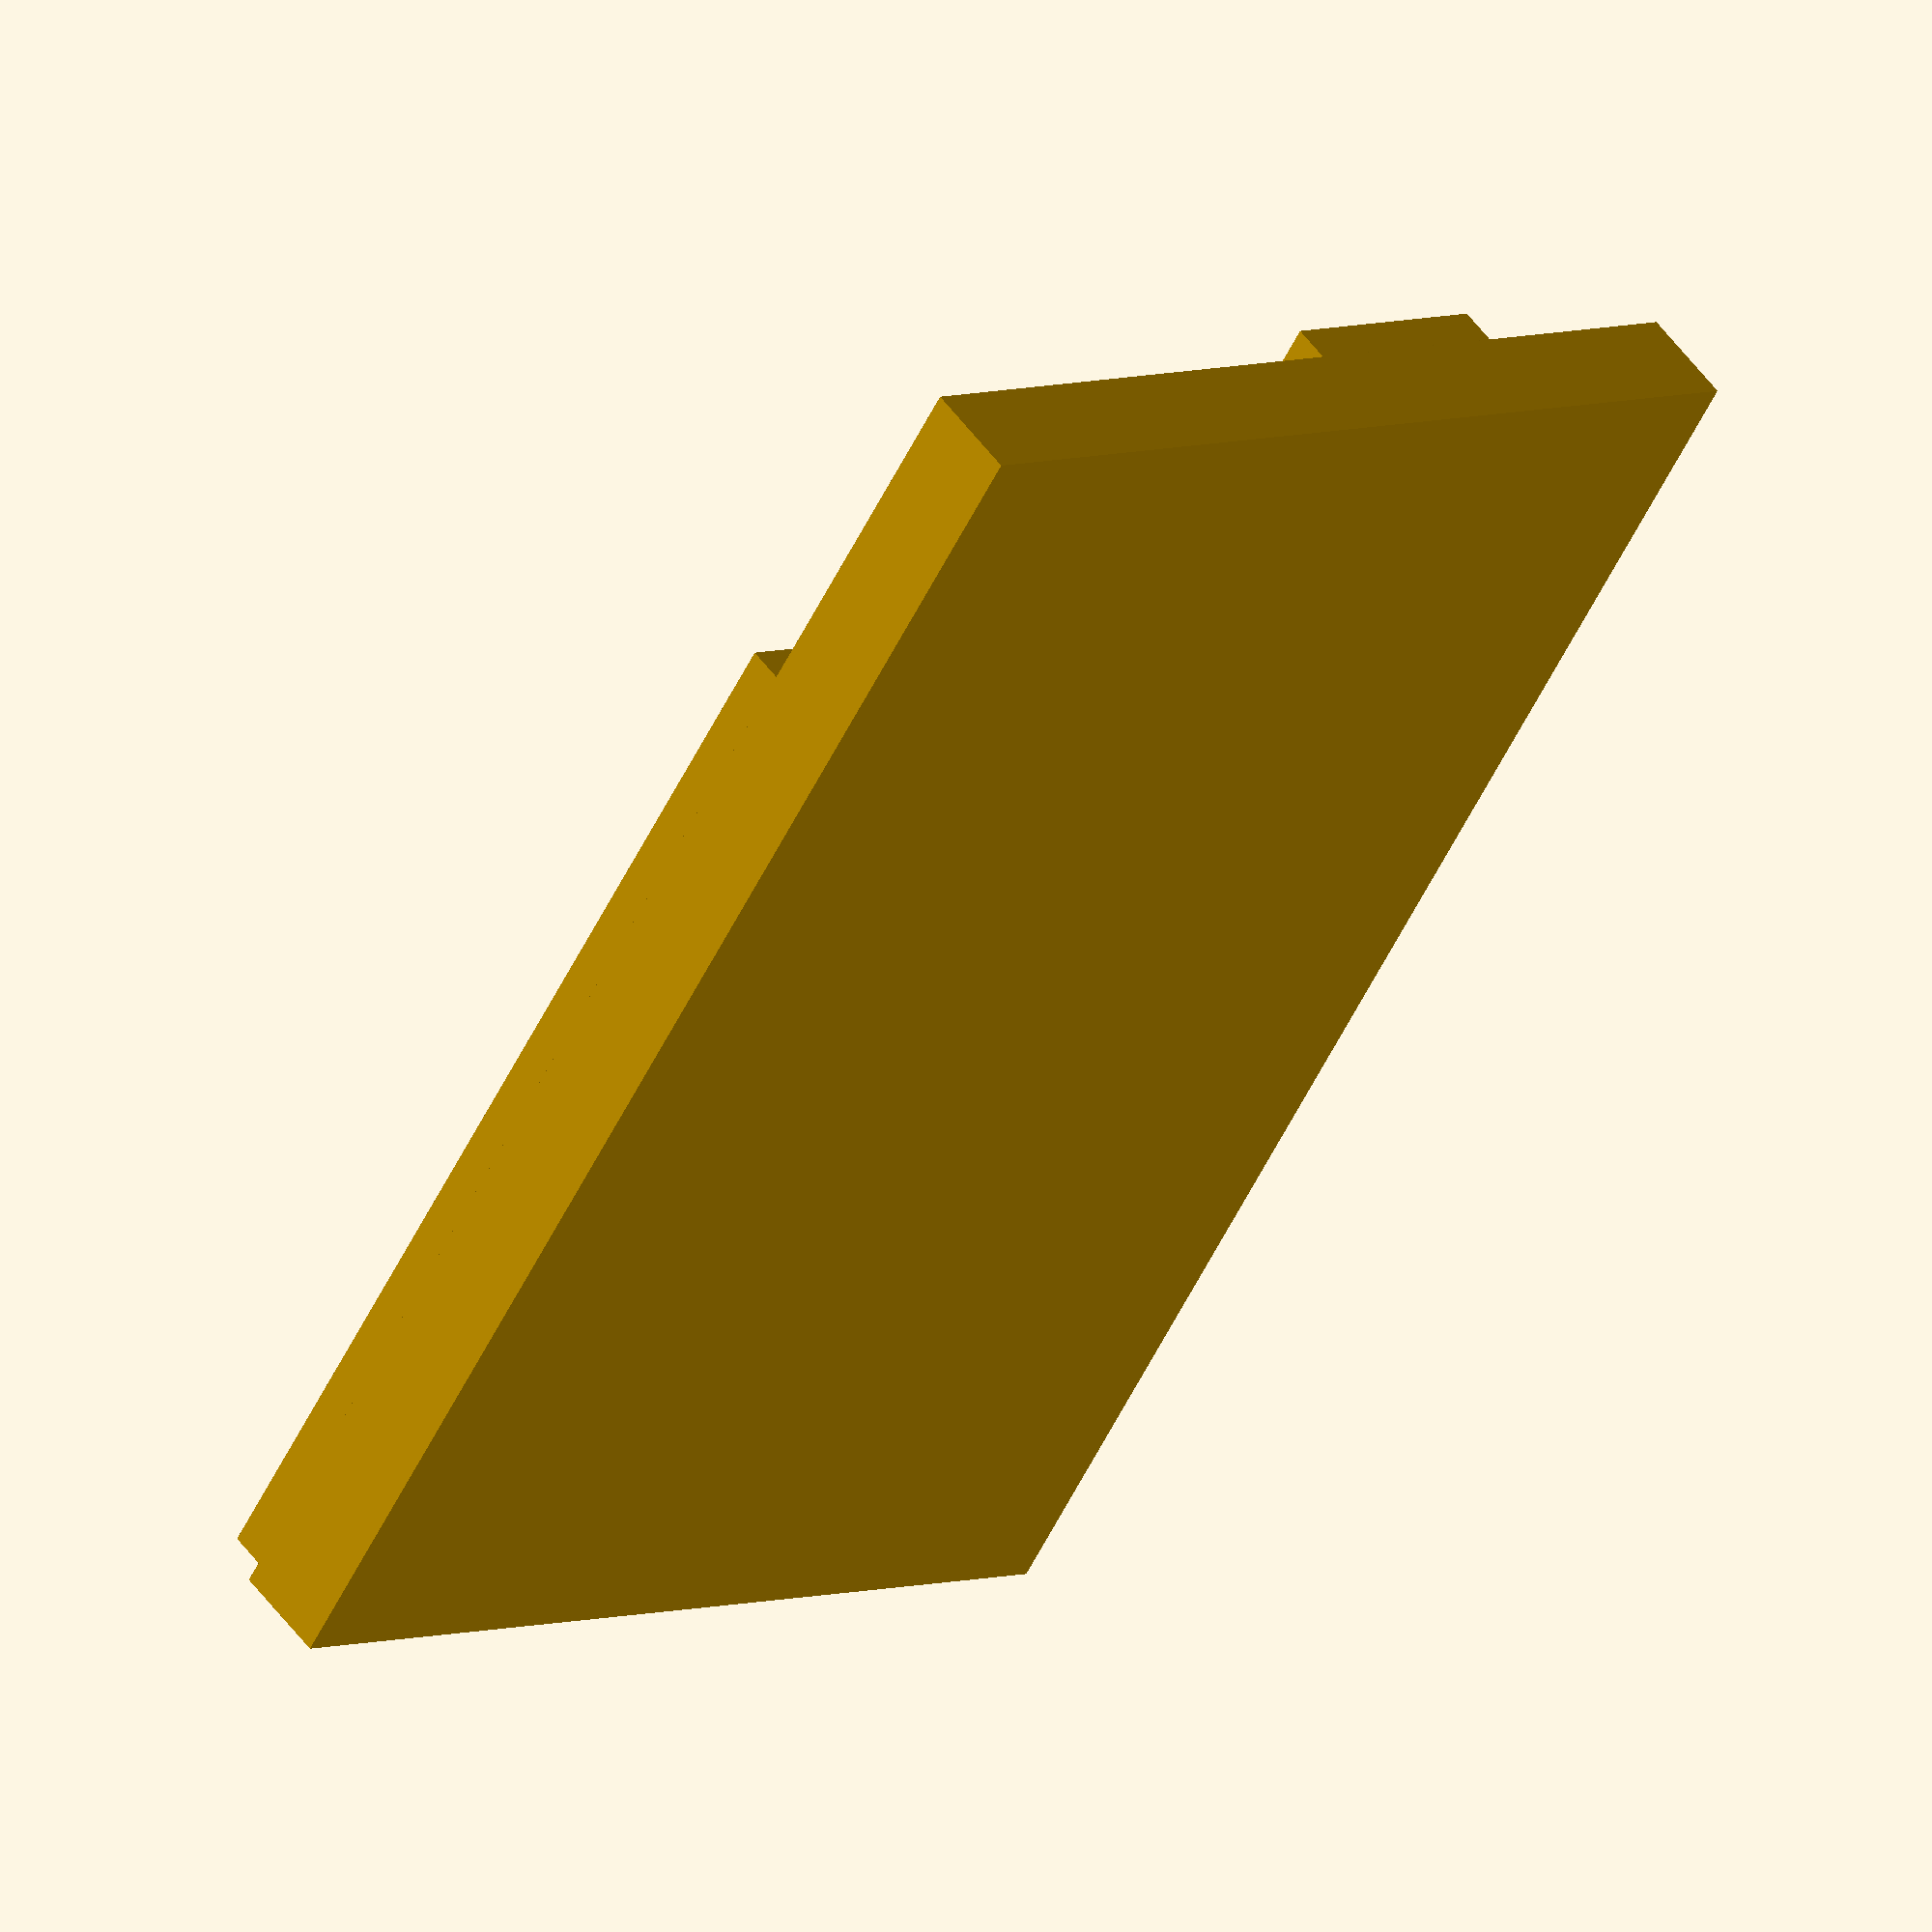
<openscad>
scale = 1;
mm = 1 * scale;

WT32_BASE_WIDTH  = 15.90 * mm;
WT32_BASE_LENGTH = 23.90 * mm;
WT32_BASE_HEIGHT = 1.6 * mm;

WT32_COVER_WIDTH  = 14.90 * mm;
WT32_COVER_LENGTH = 17.90 * mm;
WT32_COVER_HEIGHT = 0.90 * mm;

WT32_ANTENNA_WIDTH  = 3.7 * mm;
WT32_ANTENNA_LENGTH = 2.0 * mm;
WT32_ANTENNA_HEIGHT = 0.60 * mm;
WT32_ANTENNA_X_CENTER = -2.40 * mm;


translate([0,0,WT32_BASE_HEIGHT/2]){
cube([WT32_BASE_WIDTH,WT32_BASE_LENGTH,WT32_BASE_HEIGHT], center = true);
    translate([0,
               (WT32_COVER_LENGTH - WT32_BASE_LENGTH) / 2,
                (WT32_BASE_HEIGHT + WT32_COVER_HEIGHT) / 2]){
                    cube([WT32_COVER_WIDTH,WT32_COVER_LENGTH, WT32_COVER_HEIGHT], center = true);
                }
                translate([WT32_ANTENNA_X_CENTER,
               (WT32_BASE_LENGTH - WT32_ANTENNA_LENGTH) / 2,
                (WT32_BASE_HEIGHT + WT32_ANTENNA_HEIGHT) / 2]){
                    cube([WT32_ANTENNA_WIDTH,WT32_ANTENNA_LENGTH, WT32_ANTENNA_HEIGHT], center = true);
                }
}
</openscad>
<views>
elev=306.5 azim=327.3 roll=144.5 proj=o view=wireframe
</views>
